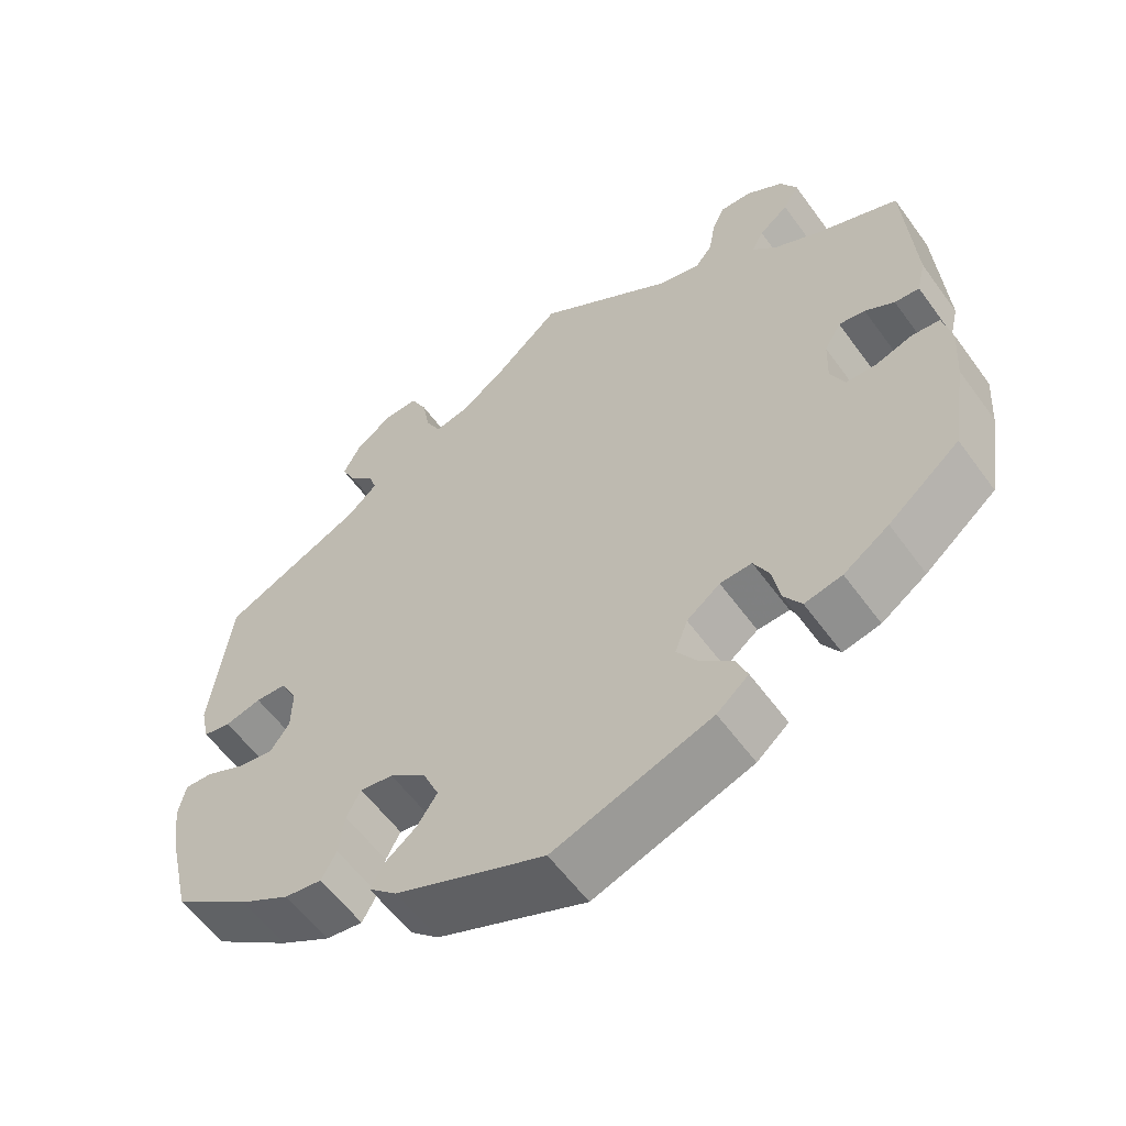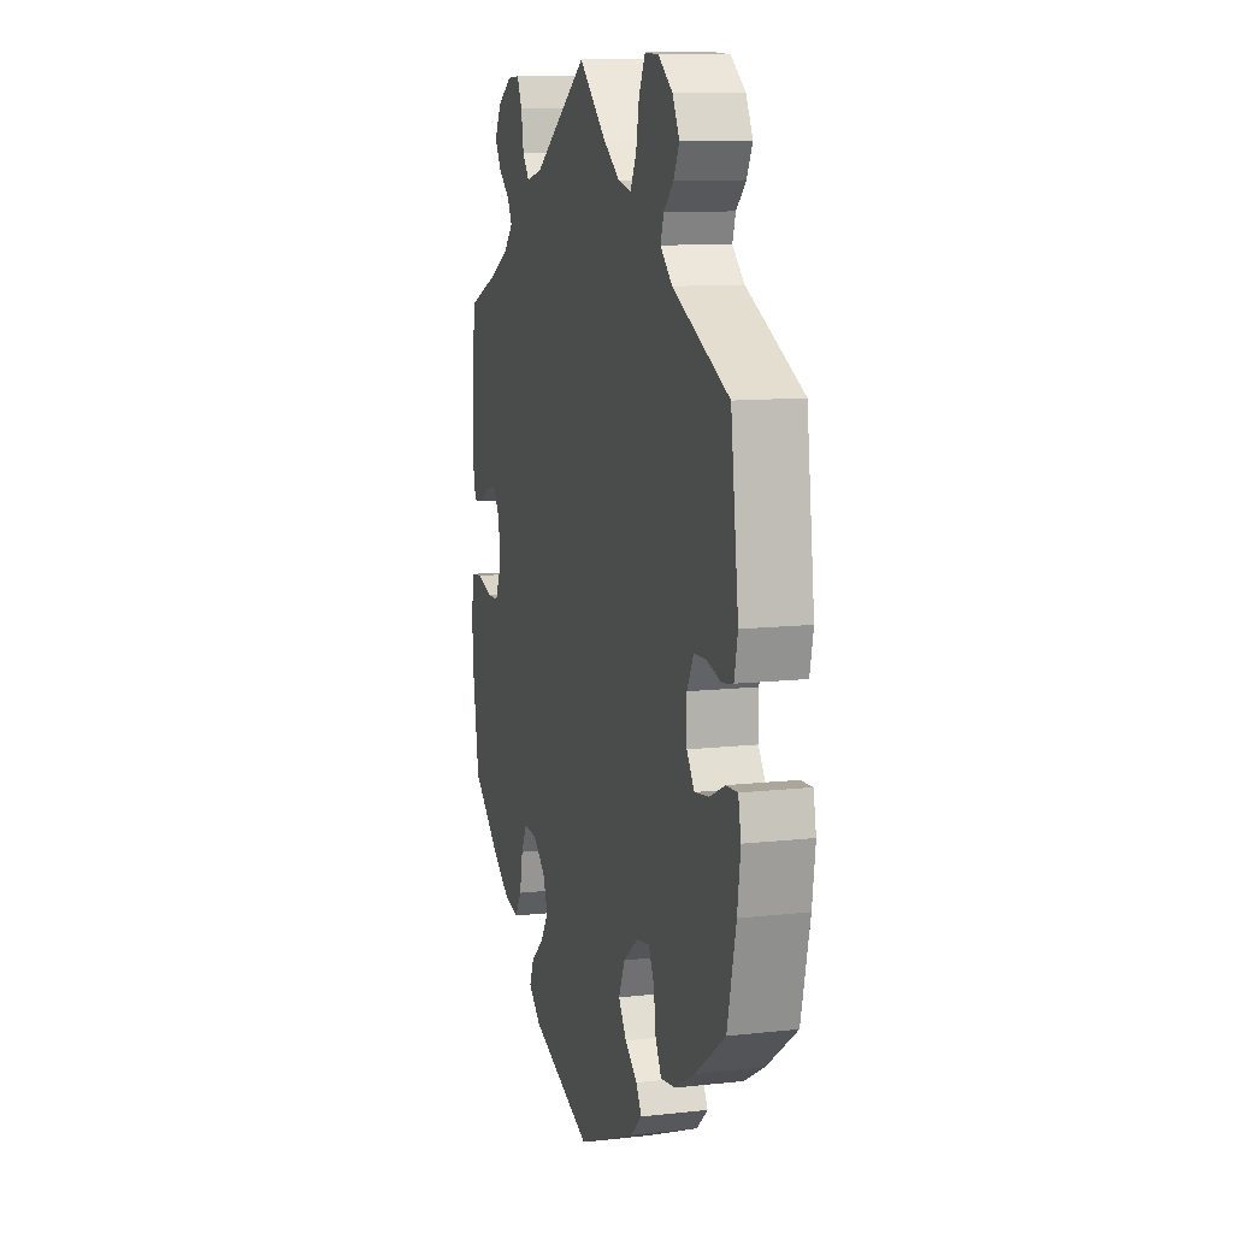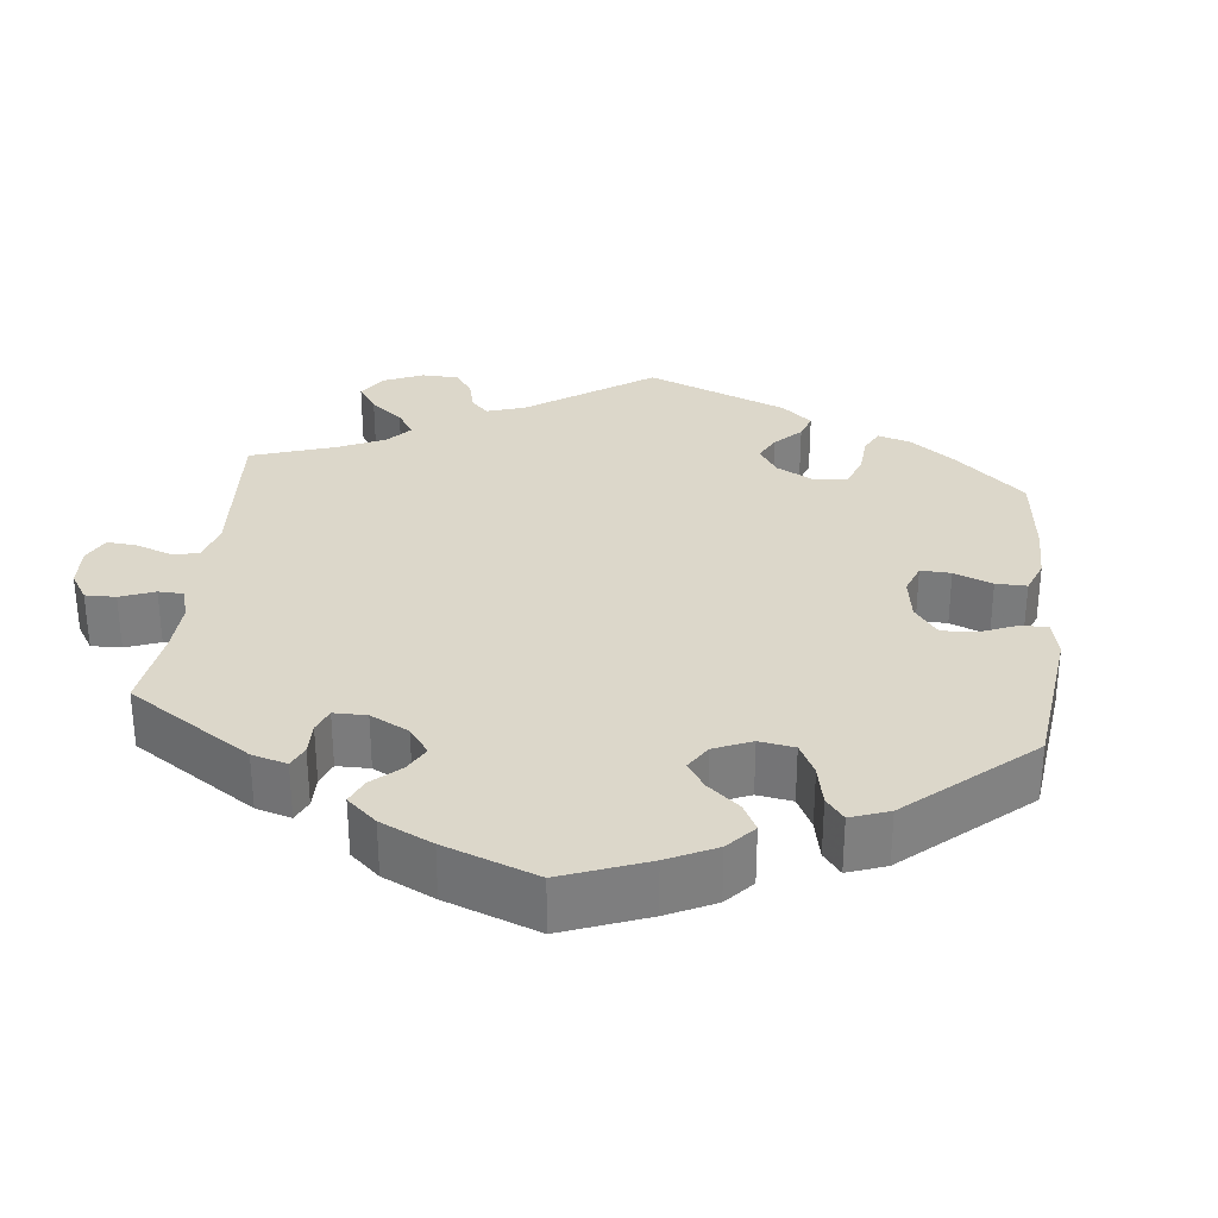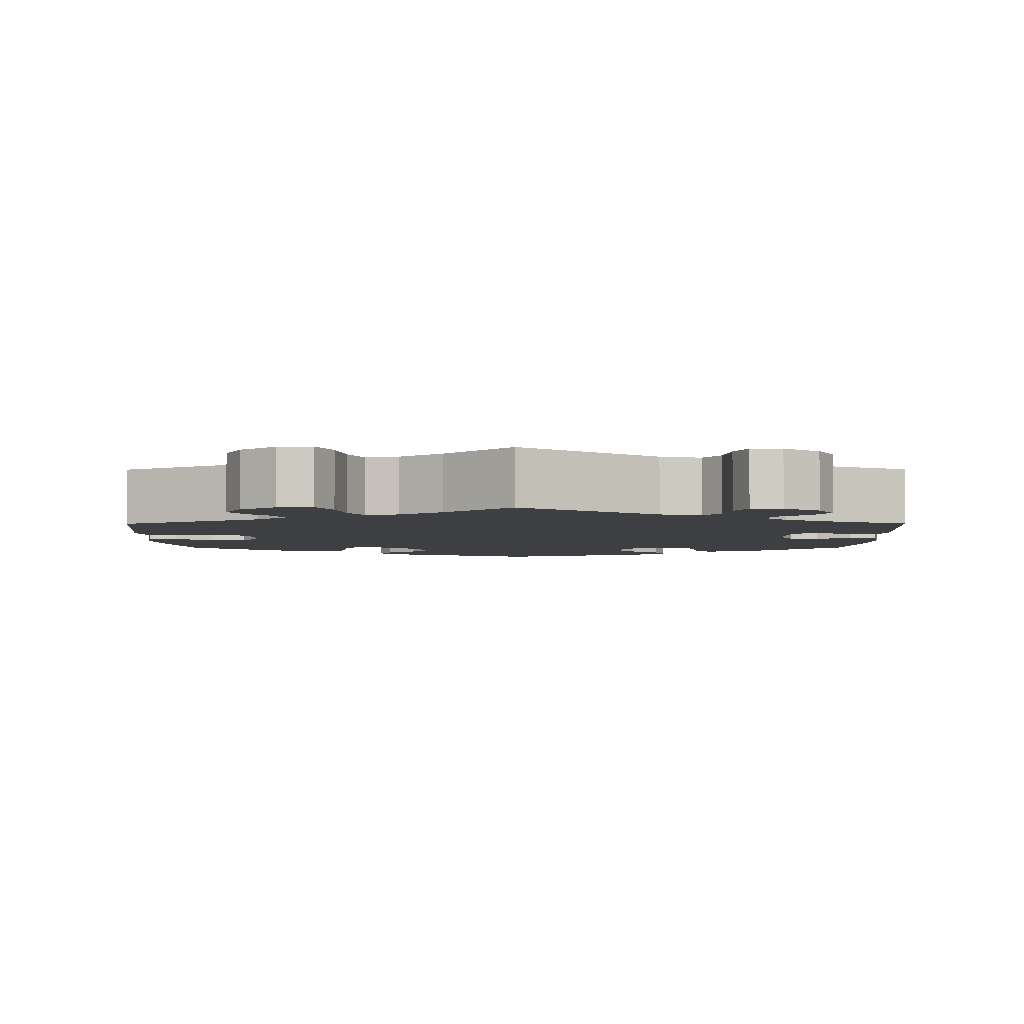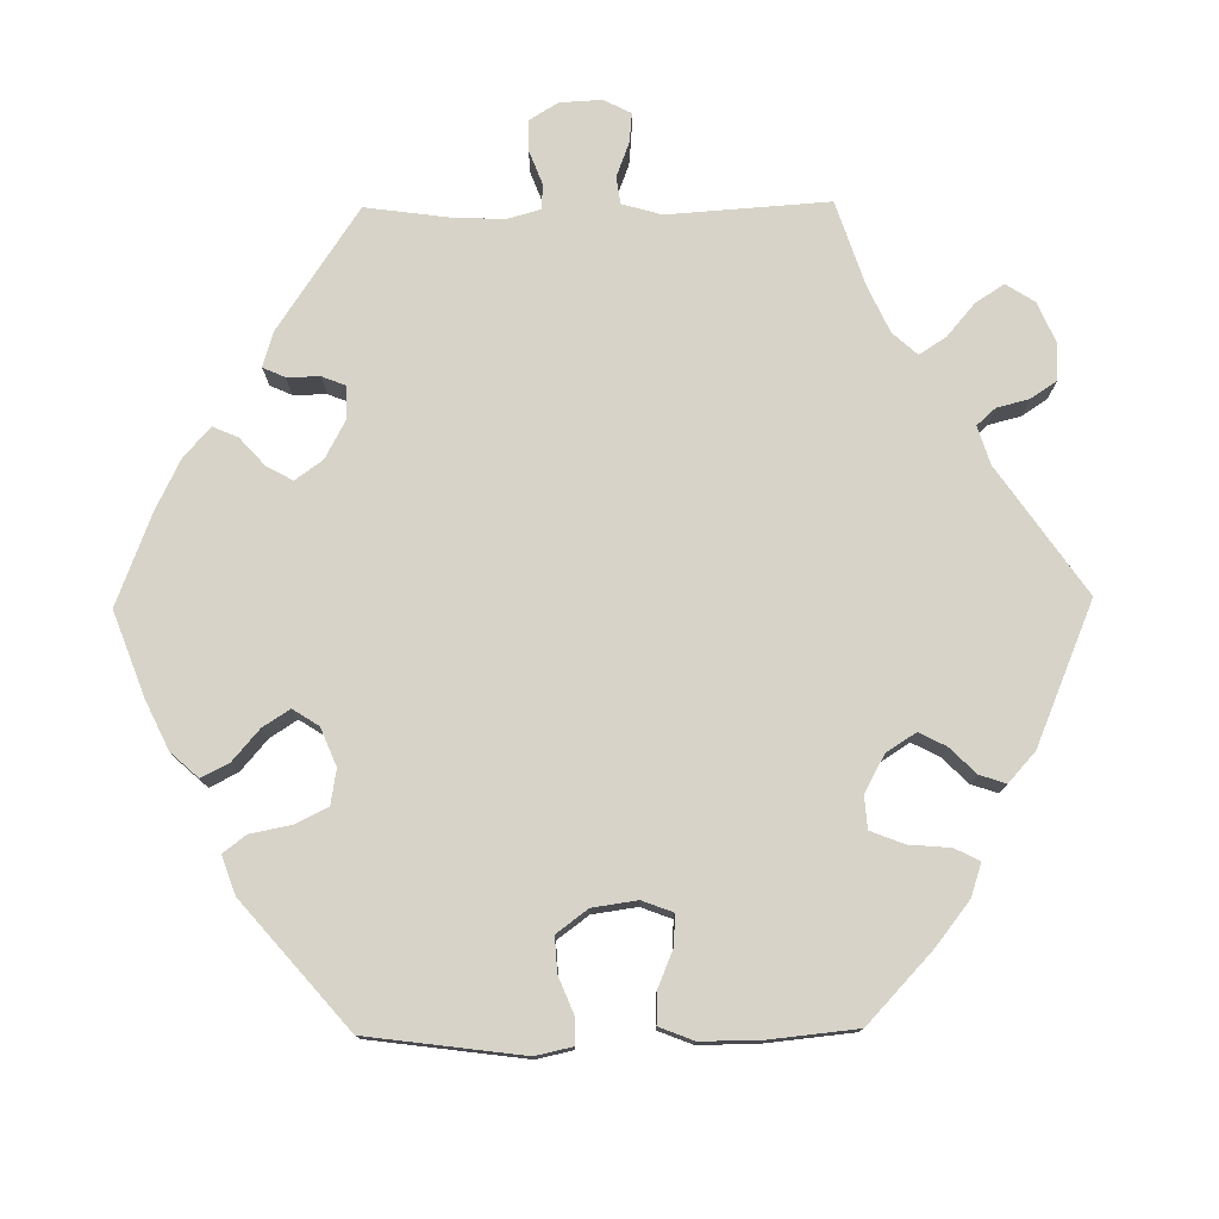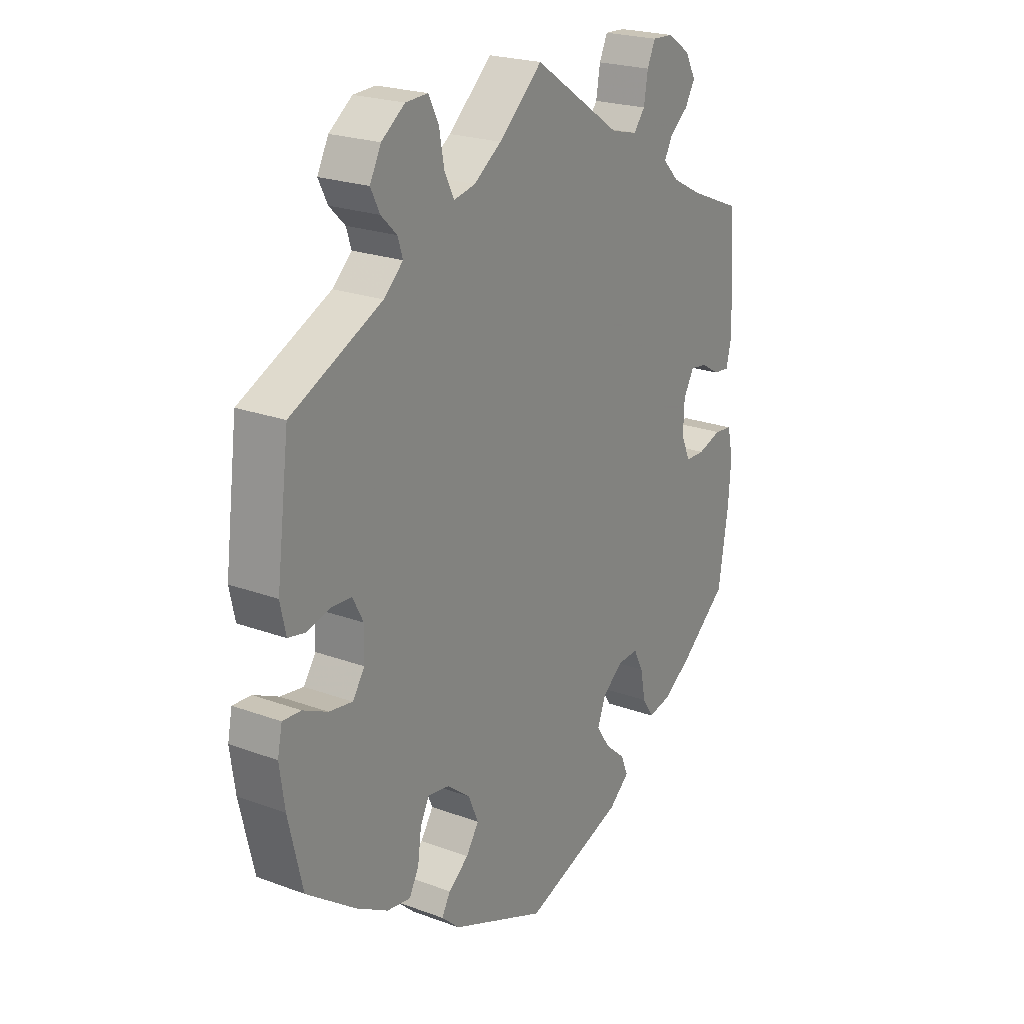
<metadata>
{"format":"obj","ext":"obj","renderer":"f3d","projection":"perspective","resolution":1024,"background":"white","views":[{"elev":-58.1,"azim":35.7,"up":"+Z"},{"elev":11.0,"azim":-105.6,"up":"+Z"},{"elev":30.6,"azim":126.0,"up":"+Y"},{"elev":-4.0,"azim":0.3,"up":"+Y"},{"elev":77.0,"azim":-150.8,"up":"+Y"},{"elev":22.5,"azim":-57.4,"up":"+Z"}]}
</metadata>
<code>
v -0.529 0.07 -0.169
v -0.539 0.07 -0.098
v -0.53 0.07 -0.054
v -0.494 0.07 -0.056
v -0.445 0.07 -0.079
v -0.399 0.07 -0.086
v -0.375 0.07 -0.051
v -0.374 0.07 0.004
v -0.395 0.07 0.044
v -0.434 0.07 0.046
v -0.48 0.07 0.034
v -0.515 0.07 0.041
v -0.526 0.07 0.092
v -0.501 0.07 0.289
v -0.322 0.07 0.374
v -0.284 0.07 0.409
v -0.294 0.07 0.44
v -0.325 0.07 0.47
v -0.343 0.07 0.506
v -0.321 0.07 0.549
v -0.275 0.07 0.583
v -0.231 0.07 0.585
v -0.211 0.07 0.545
v -0.201 0.07 0.491
v -0.182 0.07 0.454
v -0.14 0.07 0.463
v -0.086 0.07 0.501
v 0 0.07 0.578
v 0.174 0.07 0.461
v 0.226 0.07 0.448
v 0.248 0.07 0.476
v 0.256 0.07 0.524
v 0.272 0.07 0.559
v 0.312 0.07 0.557
v 0.358 0.07 0.527
v 0.379 0.07 0.488
v 0.359 0.07 0.454
v 0.322 0.07 0.424
v 0.307 0.07 0.395
v 0.338 0.07 0.363
v 0.397 0.07 0.332
v 0.5 0.07 0.29
v 0.512 0.07 0.1
v 0.501 0.07 0.054
v 0.47 0.07 0.057
v 0.433 0.07 0.079
v 0.4 0.07 0.084
v 0.379 0.07 0.047
v 0.377 0.07 -0.009
v 0.395 0.07 -0.049
v 0.433 0.07 -0.05
v 0.48 0.07 -0.035
v 0.515 0.07 -0.039
v 0.526 0.07 -0.089
v 0.521 0.07 -0.163
v 0.501 0.07 -0.288
v 0.411 0.07 -0.362
v 0.354 0.07 -0.401
v 0.307 0.07 -0.411
v 0.285 0.07 -0.377
v 0.275 0.07 -0.325
v 0.256 0.07 -0.288
v 0.216 0.07 -0.29
v 0.174 0.07 -0.322
v 0.158 0.07 -0.365
v 0.184 0.07 -0.404
v 0.225 0.07 -0.44
v 0.239 0.07 -0.474
v 0.199 0.07 -0.508
v 0 0.07 -0.577
v -0.188 0.07 -0.499
v -0.224 0.07 -0.466
v -0.207 0.07 -0.436
v -0.167 0.07 -0.405
v -0.142 0.07 -0.367
v -0.162 0.07 -0.321
v -0.208 0.07 -0.285
v -0.25 0.07 -0.278
v -0.268 0.07 -0.313
v -0.275 0.07 -0.366
v -0.294 0.07 -0.401
v -0.341 0.07 -0.394
v -0.404 0.07 -0.358
v -0.501 0.07 -0.288
v -0.529 0 -0.169
v -0.539 0 -0.098
v -0.53 0 -0.054
v -0.494 0 -0.056
v -0.445 0 -0.079
v -0.399 0 -0.086
v -0.375 0 -0.051
v -0.374 0 0.004
v -0.395 0 0.044
v -0.434 0 0.046
v -0.48 0 0.034
v -0.515 0 0.041
v -0.526 0 0.092
v -0.501 0 0.289
v -0.322 0 0.374
v -0.284 0 0.409
v -0.294 0 0.44
v -0.325 0 0.47
v -0.343 0 0.506
v -0.321 0 0.549
v -0.275 0 0.583
v -0.231 0 0.585
v -0.211 0 0.545
v -0.201 0 0.491
v -0.182 0 0.454
v -0.14 0 0.463
v -0.086 0 0.501
v 0 0 0.578
v 0.174 0 0.461
v 0.226 0 0.448
v 0.248 0 0.476
v 0.256 0 0.524
v 0.272 0 0.559
v 0.312 0 0.557
v 0.358 0 0.527
v 0.379 0 0.488
v 0.359 0 0.454
v 0.322 0 0.424
v 0.307 0 0.395
v 0.338 0 0.363
v 0.397 0 0.332
v 0.5 0 0.29
v 0.512 0 0.1
v 0.501 0 0.054
v 0.47 0 0.057
v 0.433 0 0.079
v 0.4 0 0.084
v 0.379 0 0.047
v 0.377 0 -0.009
v 0.395 0 -0.049
v 0.433 0 -0.05
v 0.48 0 -0.035
v 0.515 0 -0.039
v 0.526 0 -0.089
v 0.521 0 -0.163
v 0.501 0 -0.288
v 0.411 0 -0.362
v 0.354 0 -0.401
v 0.307 0 -0.411
v 0.285 0 -0.377
v 0.275 0 -0.325
v 0.256 0 -0.288
v 0.216 0 -0.29
v 0.174 0 -0.322
v 0.158 0 -0.365
v 0.184 0 -0.404
v 0.225 0 -0.44
v 0.239 0 -0.474
v 0.199 0 -0.508
v 0 0 -0.577
v -0.188 0 -0.499
v -0.224 0 -0.466
v -0.207 0 -0.436
v -0.167 0 -0.405
v -0.142 0 -0.367
v -0.162 0 -0.321
v -0.208 0 -0.285
v -0.25 0 -0.278
v -0.268 0 -0.313
v -0.275 0 -0.366
v -0.294 0 -0.401
v -0.341 0 -0.394
v -0.404 0 -0.358
v -0.501 0 -0.288
f 79 80 81 82
f 78 79 82 83
f 71 72 73 74
f 71 74 75
f 70 71 75
f 69 70 75 76
f 66 67 68 69
f 65 66 69 76
f 58 59 60 61
f 58 61 62
f 57 58 62
f 56 57 62
f 55 56 62
f 54 55 62 63
f 51 52 53 54
f 50 51 54 63
f 43 44 45 46
f 41 42 43 46
f 40 41 46 47
f 39 40 47 48
f 35 36 37 38
f 35 38 39
f 34 35 39
f 31 32 33 34
f 30 31 34 39
f 29 30 39 48
f 27 28 29 48
f 21 22 23 24
f 21 24 25
f 20 21 25
f 17 18 19 20
f 16 17 20 25
f 15 16 25 26
f 13 14 15
f 10 11 12 13
f 9 10 13 15
f 8 9 15 26
f 2 3 4 5
f 2 5 6
f 1 2 6
f 78 83 84 1
f 64 65 76 77
f 49 50 63 64
f 7 8 26 27
f 7 27 48 49
f 77 78 1 6
f 49 64 77
f 6 7 49 77
f 166 165 164 163
f 167 166 163 162
f 158 157 156 155
f 159 158 155
f 159 155 154
f 160 159 154 153
f 153 152 151 150
f 160 153 150 149
f 145 144 143 142
f 146 145 142
f 146 142 141
f 146 141 140
f 146 140 139
f 147 146 139 138
f 138 137 136 135
f 147 138 135 134
f 130 129 128 127
f 130 127 126 125
f 131 130 125 124
f 132 131 124 123
f 122 121 120 119
f 123 122 119
f 123 119 118
f 118 117 116 115
f 123 118 115 114
f 132 123 114 113
f 132 113 112 111
f 108 107 106 105
f 109 108 105
f 109 105 104
f 104 103 102 101
f 109 104 101 100
f 110 109 100 99
f 99 98 97
f 97 96 95 94
f 99 97 94 93
f 110 99 93 92
f 89 88 87 86
f 90 89 86
f 90 86 85
f 85 168 167 162
f 161 160 149 148
f 148 147 134 133
f 111 110 92 91
f 133 132 111 91
f 90 85 162 161
f 161 148 133
f 161 133 91 90
f 1 85 86 2
f 2 86 87 3
f 3 87 88 4
f 4 88 89 5
f 5 89 90 6
f 6 90 91 7
f 7 91 92 8
f 8 92 93 9
f 9 93 94 10
f 10 94 95 11
f 11 95 96 12
f 12 96 97 13
f 13 97 98 14
f 14 98 99 15
f 15 99 100 16
f 16 100 101 17
f 17 101 102 18
f 18 102 103 19
f 19 103 104 20
f 20 104 105 21
f 21 105 106 22
f 22 106 107 23
f 23 107 108 24
f 24 108 109 25
f 25 109 110 26
f 26 110 111 27
f 27 111 112 28
f 28 112 113 29
f 29 113 114 30
f 30 114 115 31
f 31 115 116 32
f 32 116 117 33
f 33 117 118 34
f 34 118 119 35
f 35 119 120 36
f 36 120 121 37
f 37 121 122 38
f 38 122 123 39
f 39 123 124 40
f 40 124 125 41
f 41 125 126 42
f 42 126 127 43
f 43 127 128 44
f 44 128 129 45
f 45 129 130 46
f 46 130 131 47
f 47 131 132 48
f 48 132 133 49
f 49 133 134 50
f 50 134 135 51
f 51 135 136 52
f 52 136 137 53
f 53 137 138 54
f 54 138 139 55
f 55 139 140 56
f 56 140 141 57
f 57 141 142 58
f 58 142 143 59
f 59 143 144 60
f 60 144 145 61
f 61 145 146 62
f 62 146 147 63
f 63 147 148 64
f 64 148 149 65
f 65 149 150 66
f 66 150 151 67
f 67 151 152 68
f 68 152 153 69
f 69 153 154 70
f 70 154 155 71
f 71 155 156 72
f 72 156 157 73
f 73 157 158 74
f 74 158 159 75
f 75 159 160 76
f 76 160 161 77
f 77 161 162 78
f 78 162 163 79
f 79 163 164 80
f 80 164 165 81
f 81 165 166 82
f 82 166 167 83
f 83 167 168 84
f 84 168 85 1

</code>
